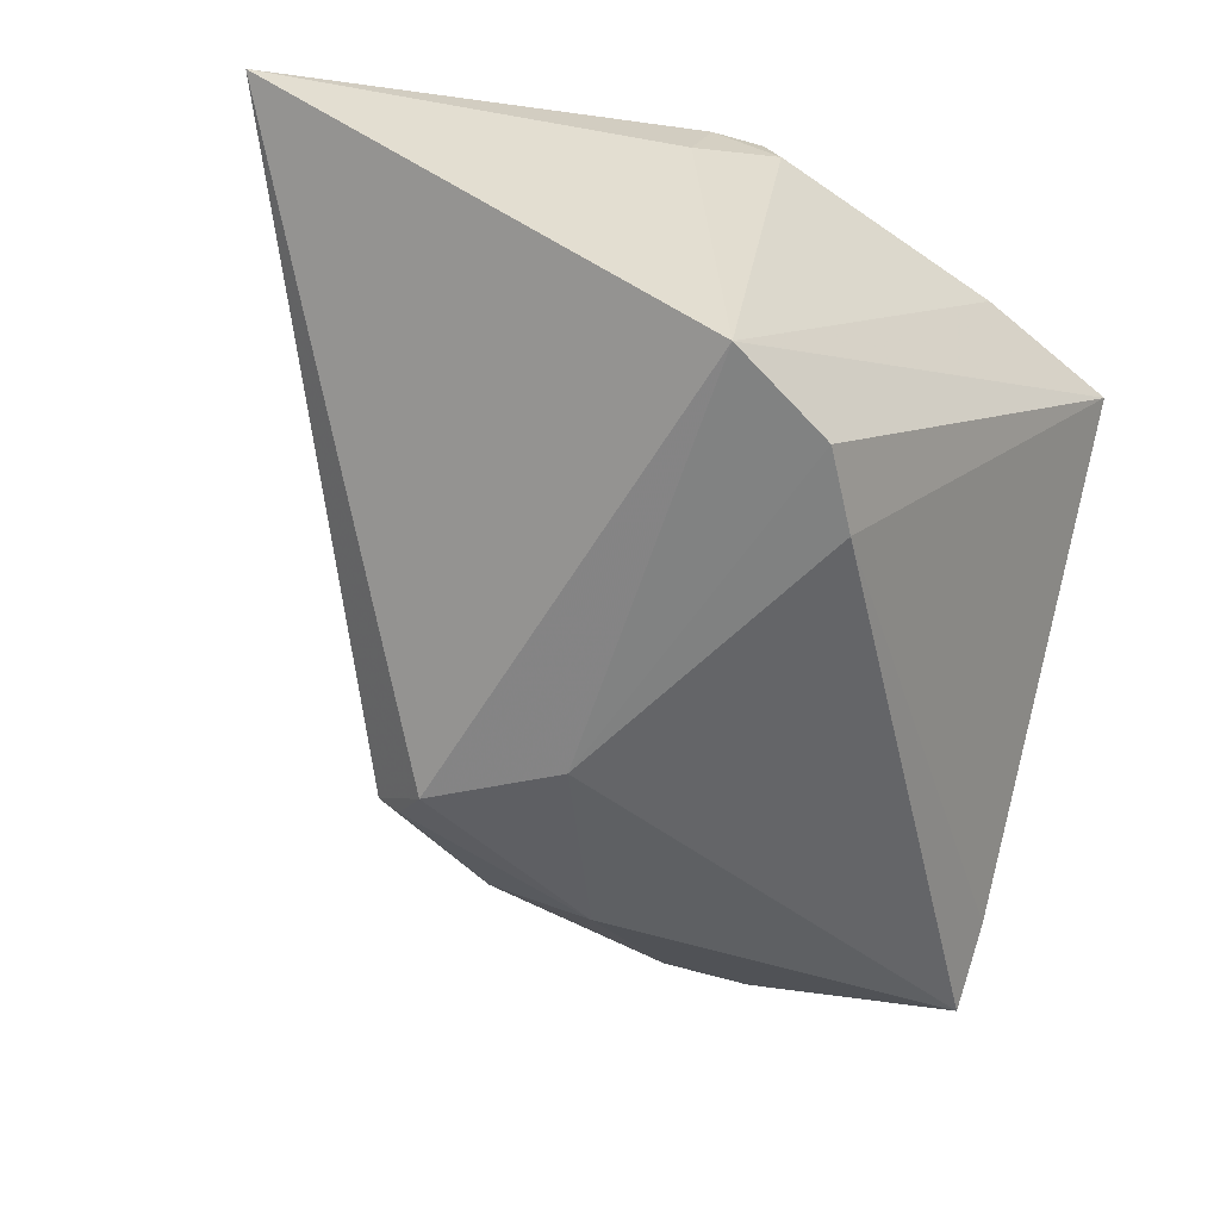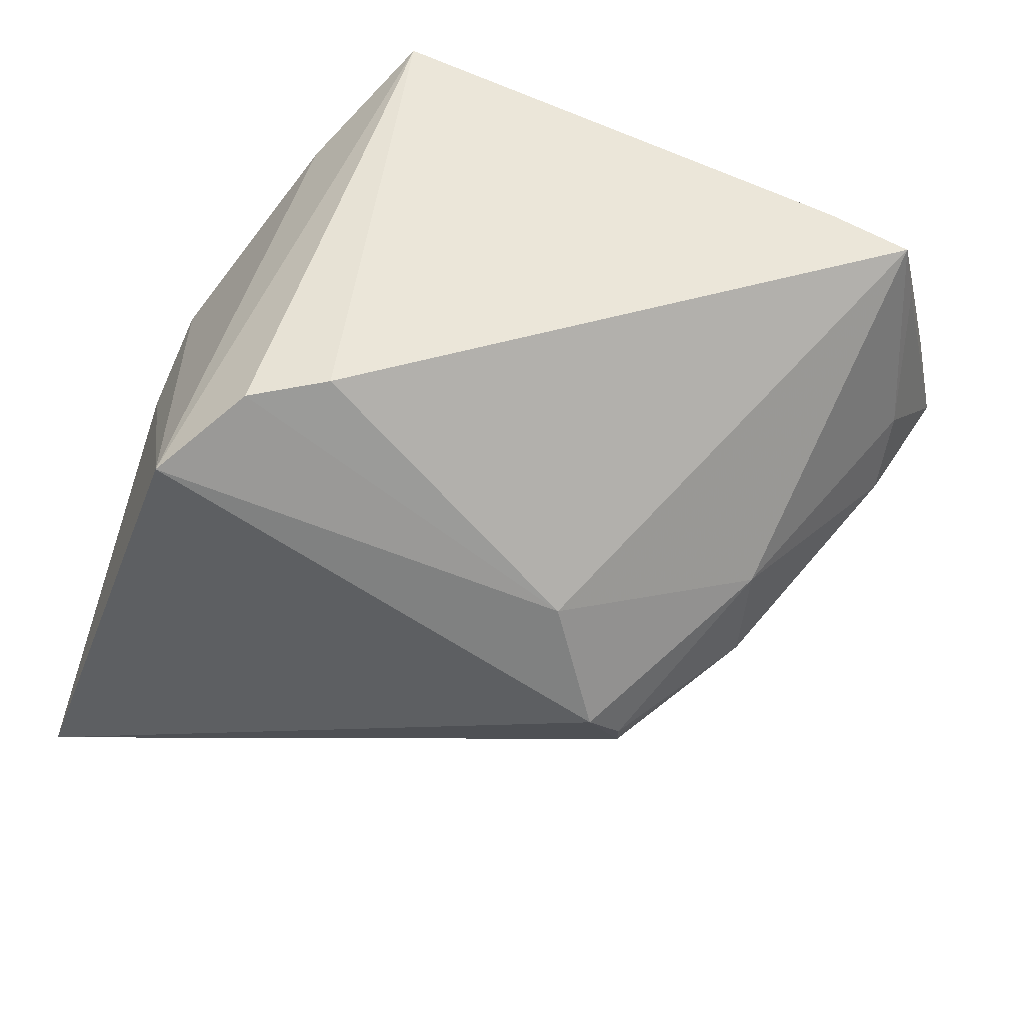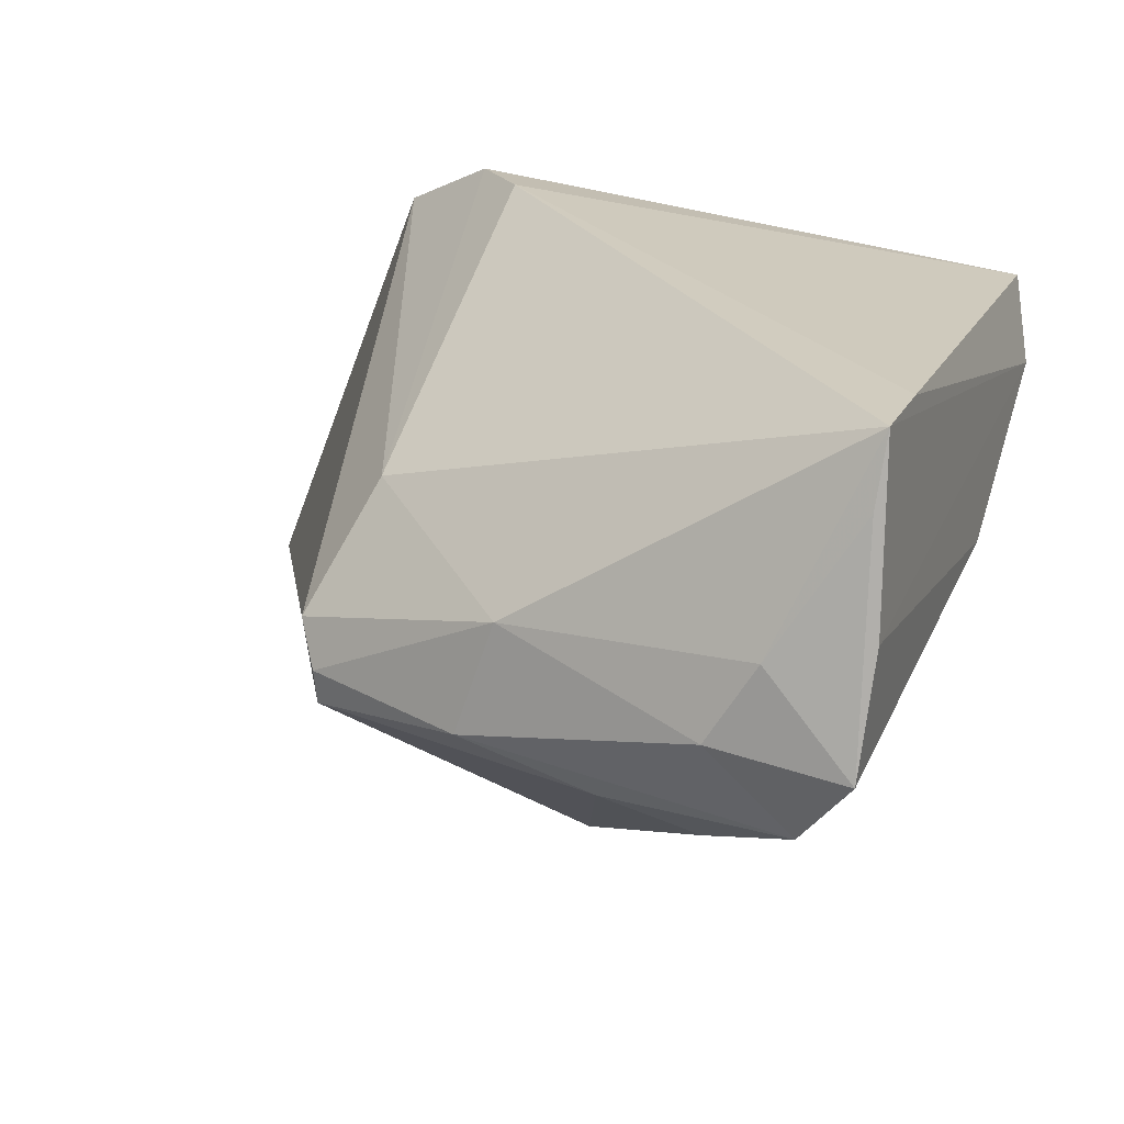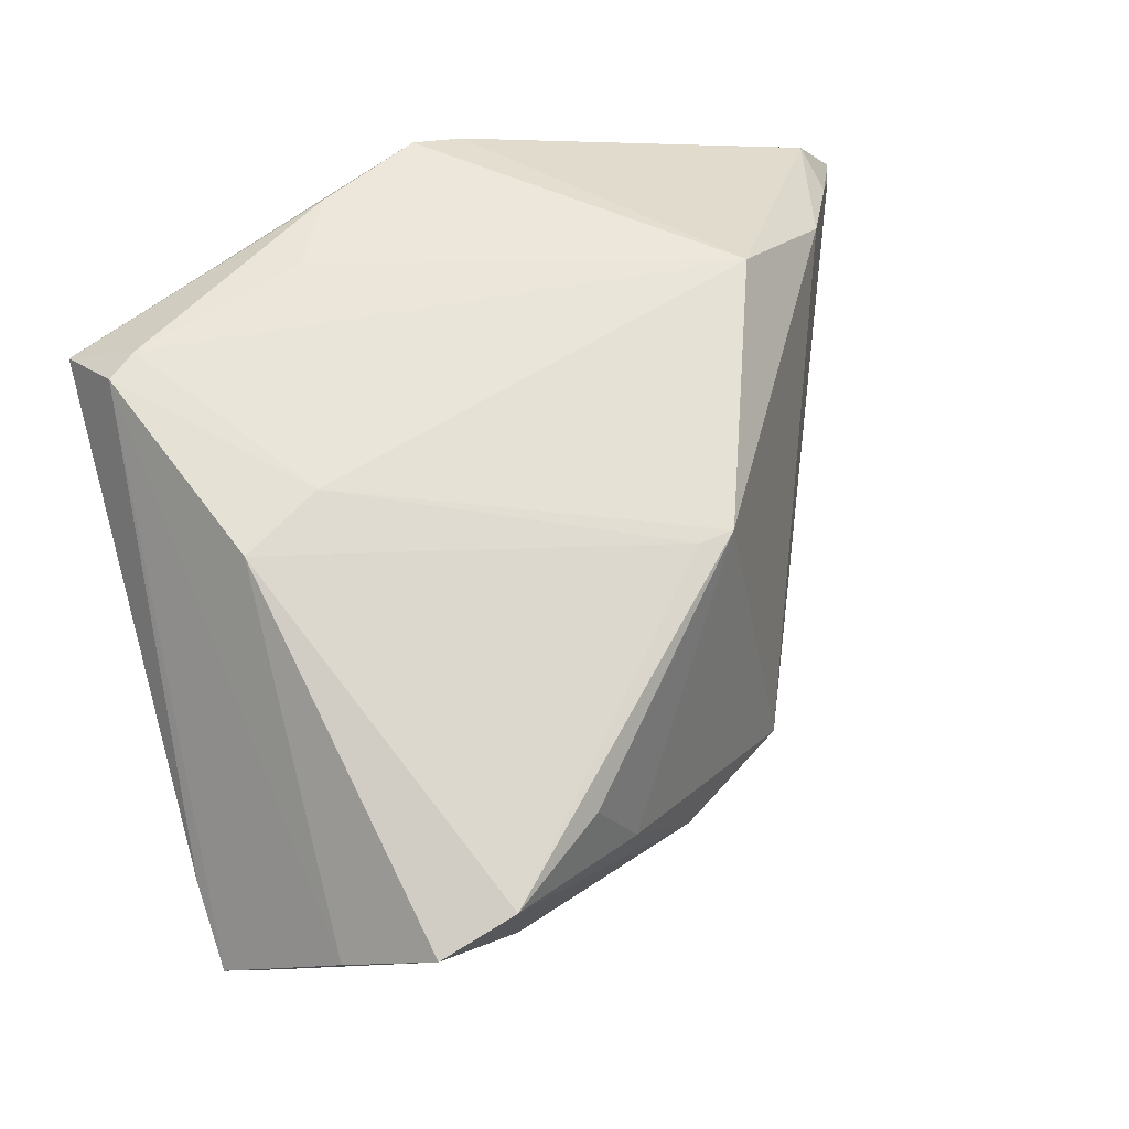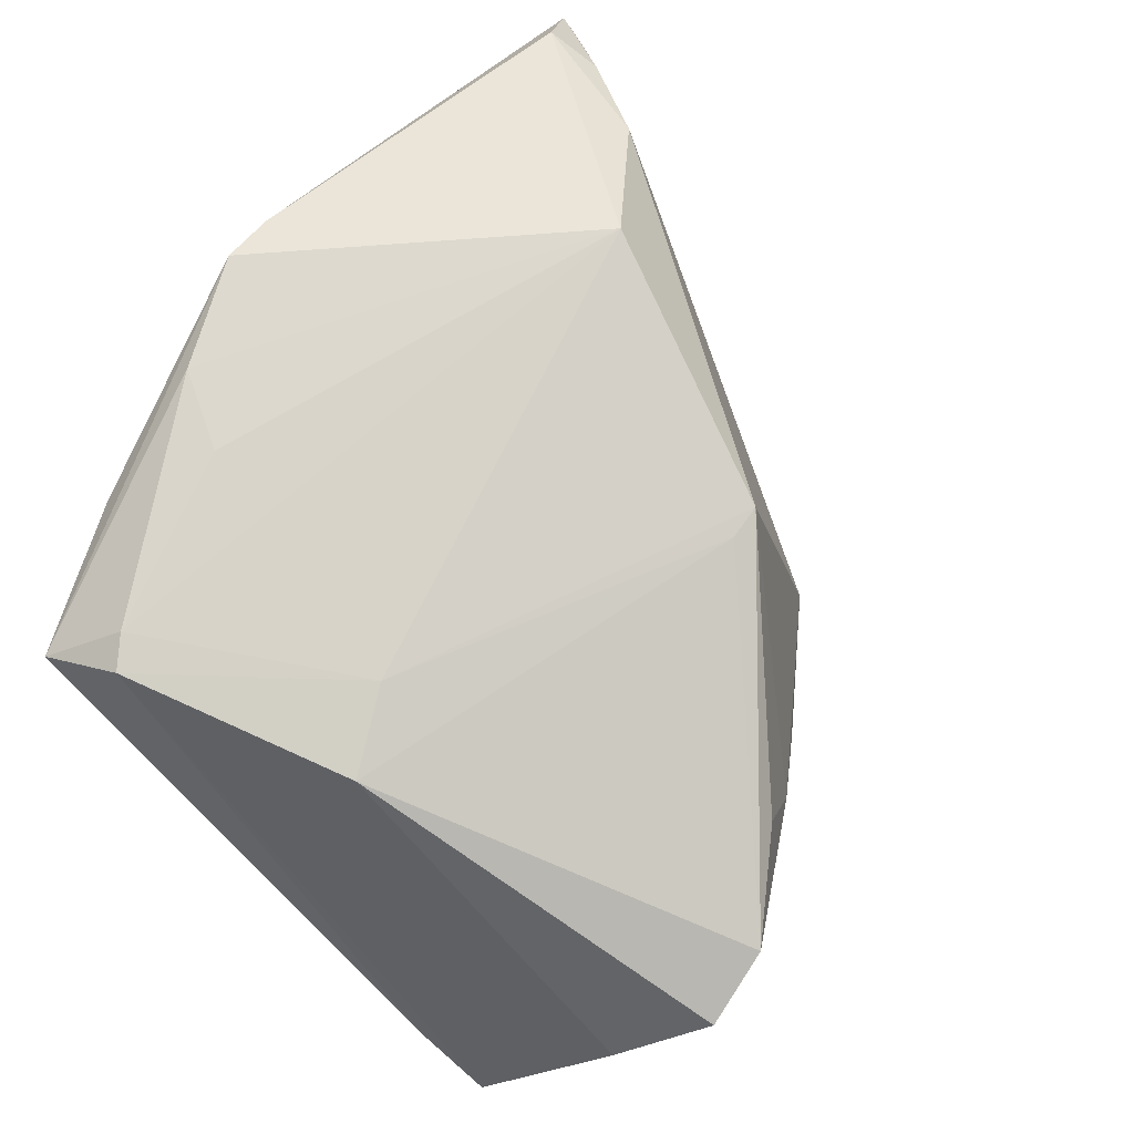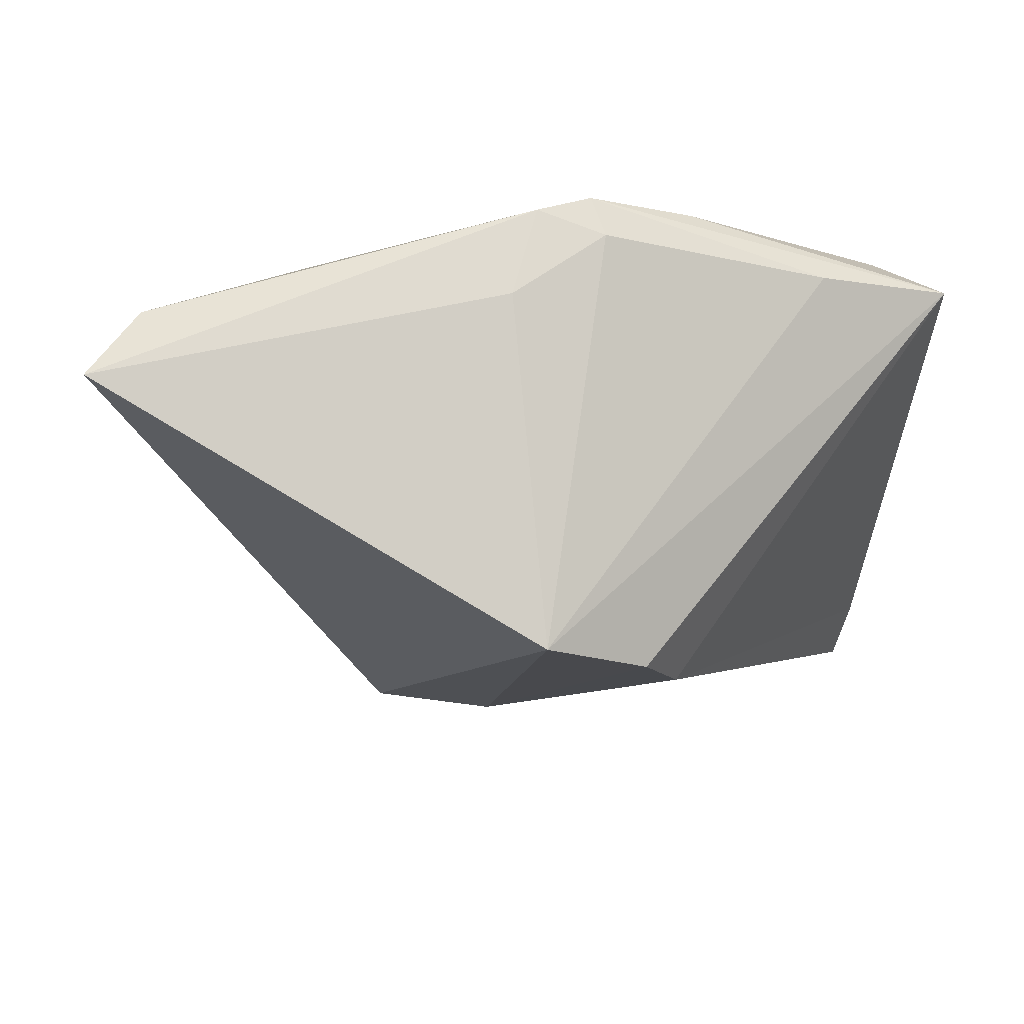
<metadata>
{"format":"obj","ext":"obj","renderer":"f3d","projection":"perspective","resolution":1024,"background":"white","views":[{"elev":-61.7,"azim":165.3,"up":"+Z"},{"elev":-72.1,"azim":-107.8,"up":"+Z"},{"elev":-51.9,"azim":-138.0,"up":"+Y"},{"elev":56.9,"azim":-16.4,"up":"+Z"},{"elev":74.9,"azim":-46.2,"up":"+Z"},{"elev":-13.7,"azim":175.3,"up":"+Z"}]}
</metadata>
<code>
v -0.005847 0.0271 -0.02741
v 0.01617 -0.02169 0.01808
v 0.006805 0.03807 0.01994
v 0.02148 -0.02231 -0.02276
v -0.03521 0.01552 0.02309
v -0.02058 -0.04775 -0.005635
v 0.003177 -0.04316 -0.0003601
v -0.04218 0.02074 0.01797
v -0.04218 -0.03113 -0.008932
v 0.02501 -0.02719 -0.01657
v 0.008336 -0.01397 -0.02564
v -0.02621 0.02871 0.01656
v -0.04163 -0.04002 -0.01332
v -0.01142 -0.04917 -0.002941
v -0.03621 -0.04336 -0.009143
v -0.01032 0.01858 -0.02733
v -0.0005543 0.03809 0.01729
v -0.01222 -0.05255 0.008975
v -0.01097 0.03117 0.02246
v -0.03847 0.01281 0.0228
v 0.0009666 0.0374 0.02172
v 0.03148 0.009219 0.02309
v 0.02014 -0.02112 0.01809
v 0.05367 0.03886 0.000109
v -0.02946 -0.0121 0.02117
v -0.02984 -0.04848 -0.0009298
v 0.05179 0.03427 0.002566
v 0.04918 0.02942 0.007064
v -0.001501 -0.04428 0.009334
v -0.02085 -0.05417 0.006384
v 0.00953 0.03897 0.01016
v 0.005514 0.03436 -0.02702
v 0.0003836 -0.03566 -0.01747
v 0.02287 -0.02652 -0.01943
v 0.04839 0.03582 0.008013
v -0.02053 -0.006916 0.02238
v -0.01533 0.02244 0.02309
v 0.04429 0.01978 0.01225
v 0.01103 -0.03811 -0.01147
f 24 4 32
f 32 1 8
f 10 4 24
f 8 9 20
f 9 13 20
f 24 32 31
f 8 21 12
f 12 32 8
f 1 32 11
f 11 32 4
f 16 13 9
f 8 1 16
f 16 9 8
f 1 11 16
f 16 11 13
f 30 25 26
f 26 13 30
f 25 20 26
f 26 20 13
f 18 25 30
f 30 14 18
f 36 23 22
f 36 20 25
f 38 23 10
f 22 23 38
f 38 35 22
f 19 21 8
f 22 21 19
f 24 31 3
f 3 35 24
f 3 21 22
f 22 35 3
f 17 31 32
f 32 12 17
f 17 12 21
f 21 3 17
f 17 3 31
f 6 14 30
f 25 18 2
f 2 18 23
f 2 36 25
f 23 36 2
f 10 23 7
f 27 10 24
f 8 20 5
f 5 19 8
f 5 36 22
f 20 36 5
f 30 13 15
f 15 6 30
f 13 6 15
f 4 10 34
f 14 6 33
f 33 6 13
f 4 34 33
f 33 11 4
f 13 11 33
f 23 18 29
f 29 7 23
f 18 7 29
f 10 7 39
f 39 34 10
f 39 33 34
f 14 33 39
f 39 18 14
f 39 7 18
f 35 38 28
f 24 35 28
f 28 27 24
f 28 38 10
f 10 27 28
f 22 19 37
f 37 5 22
f 19 5 37

</code>
